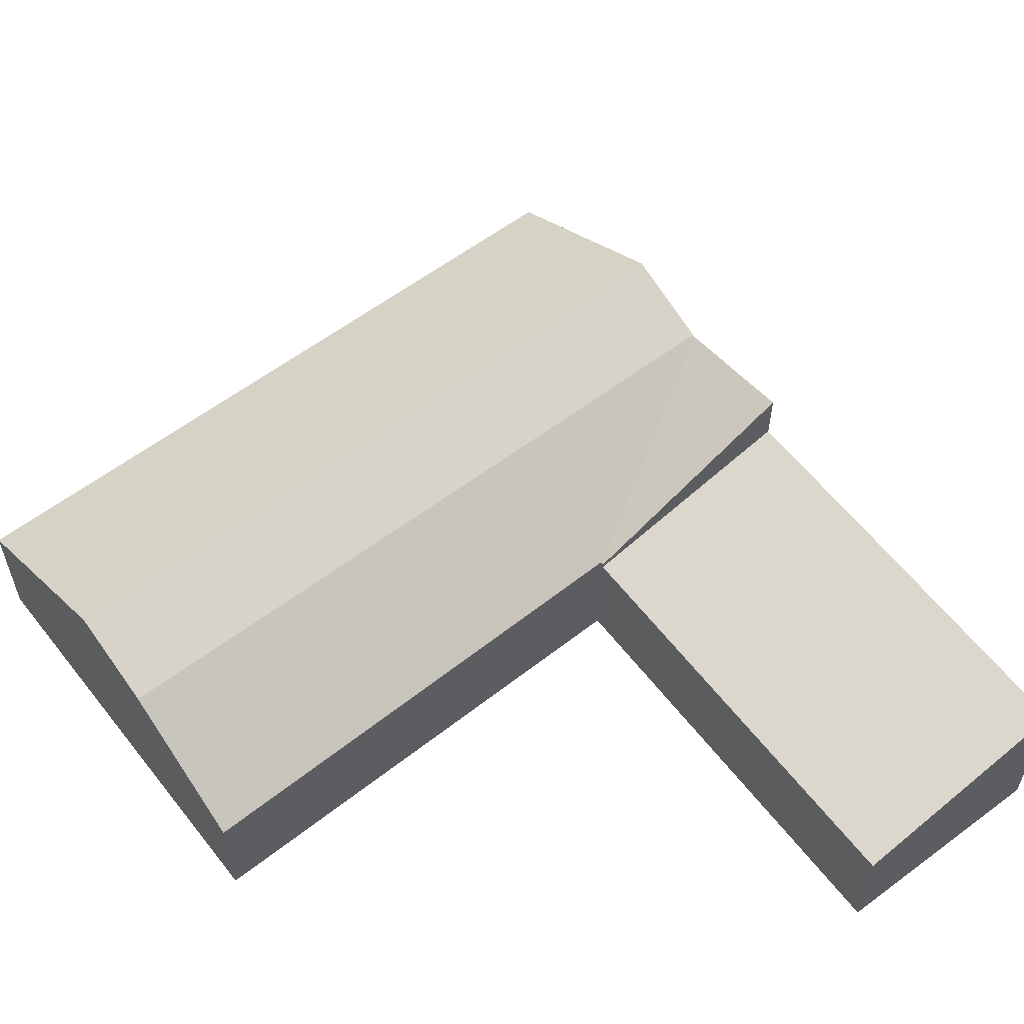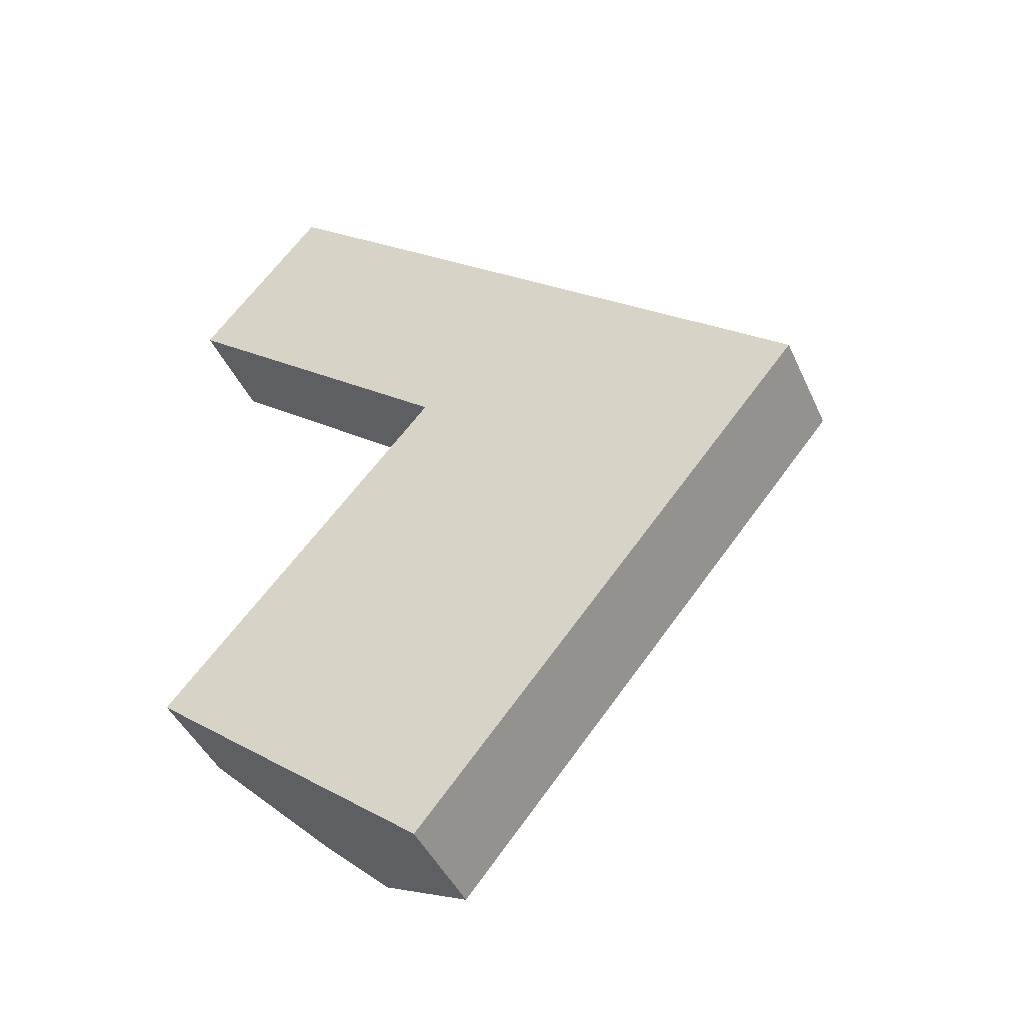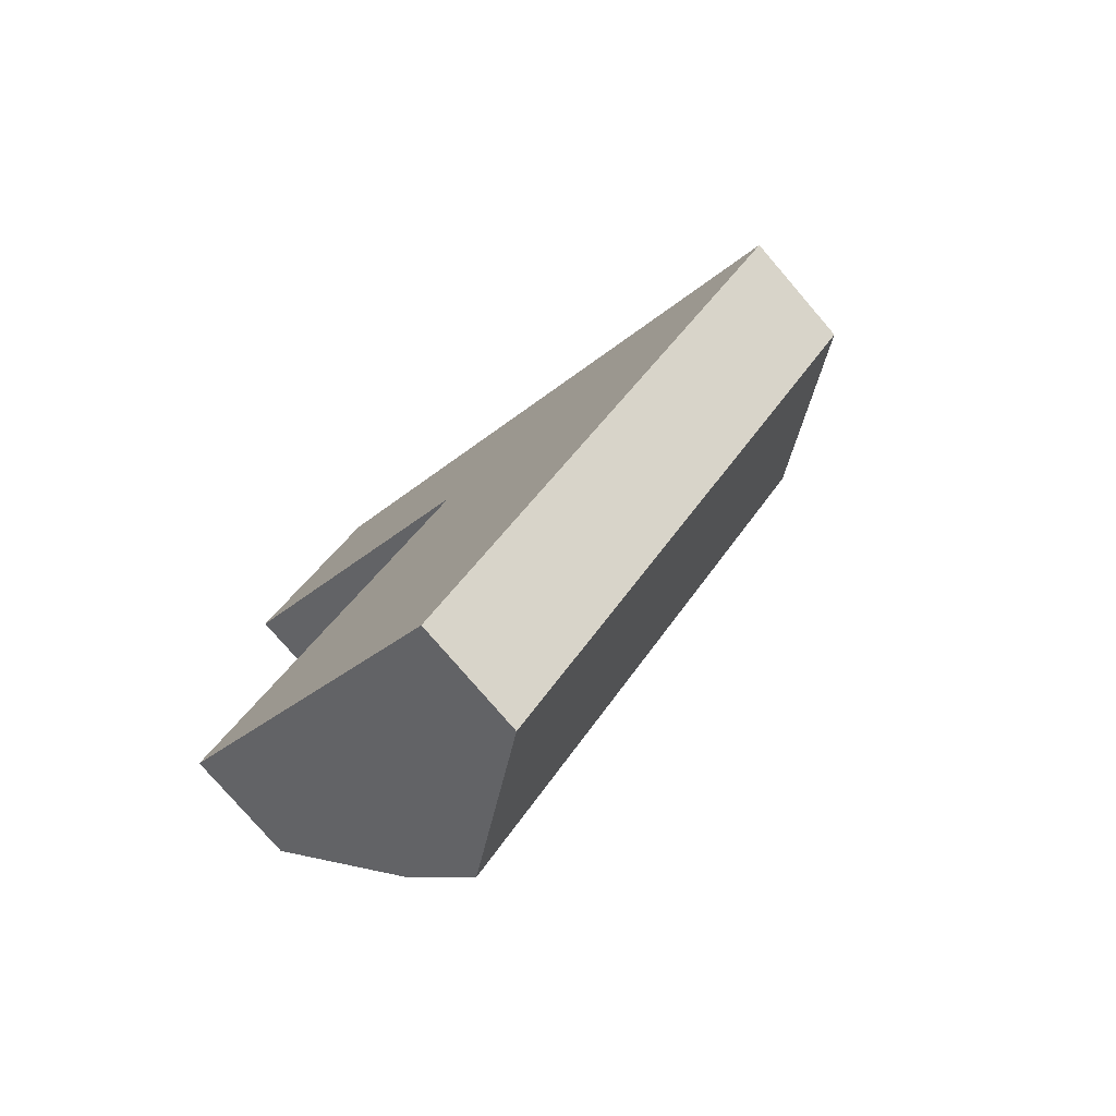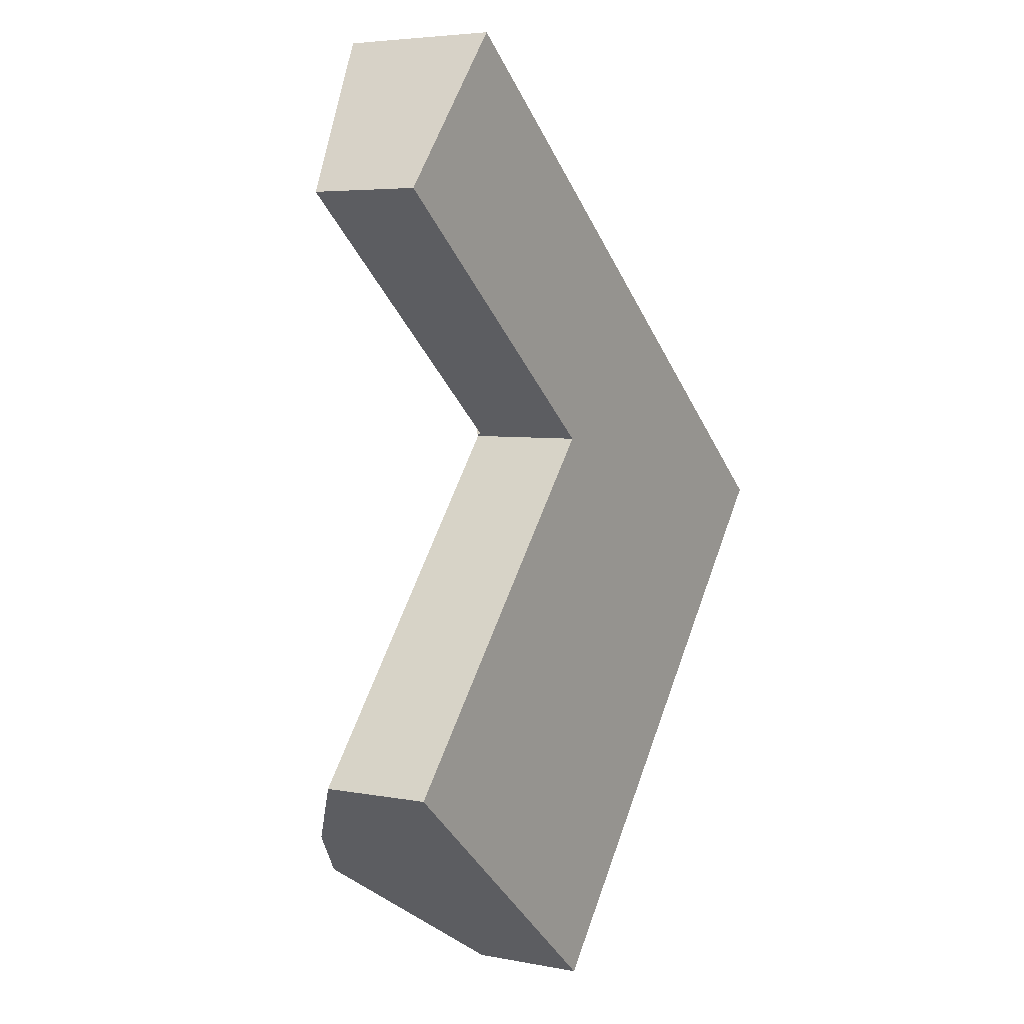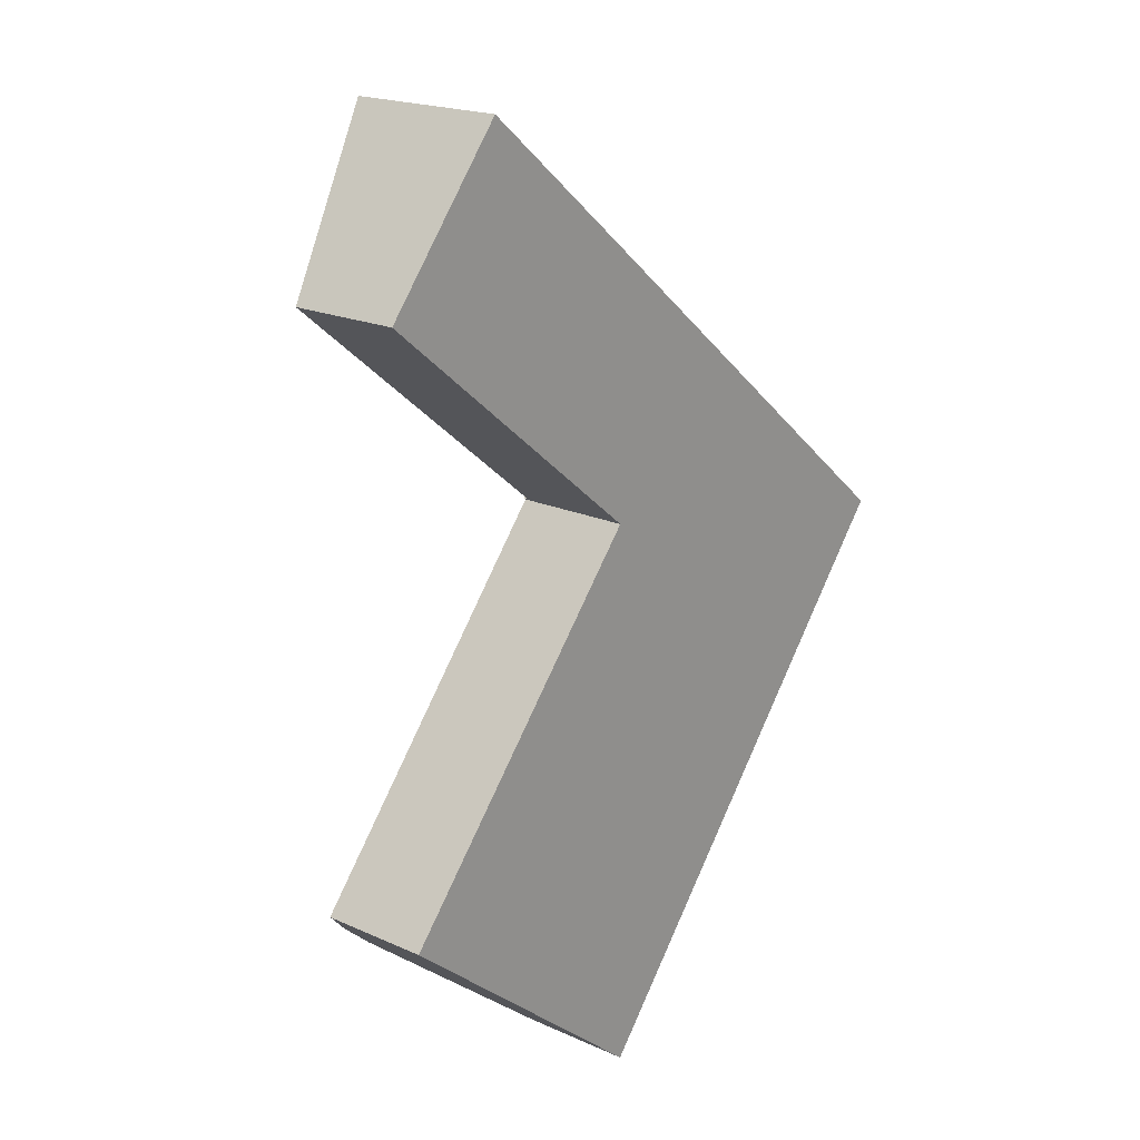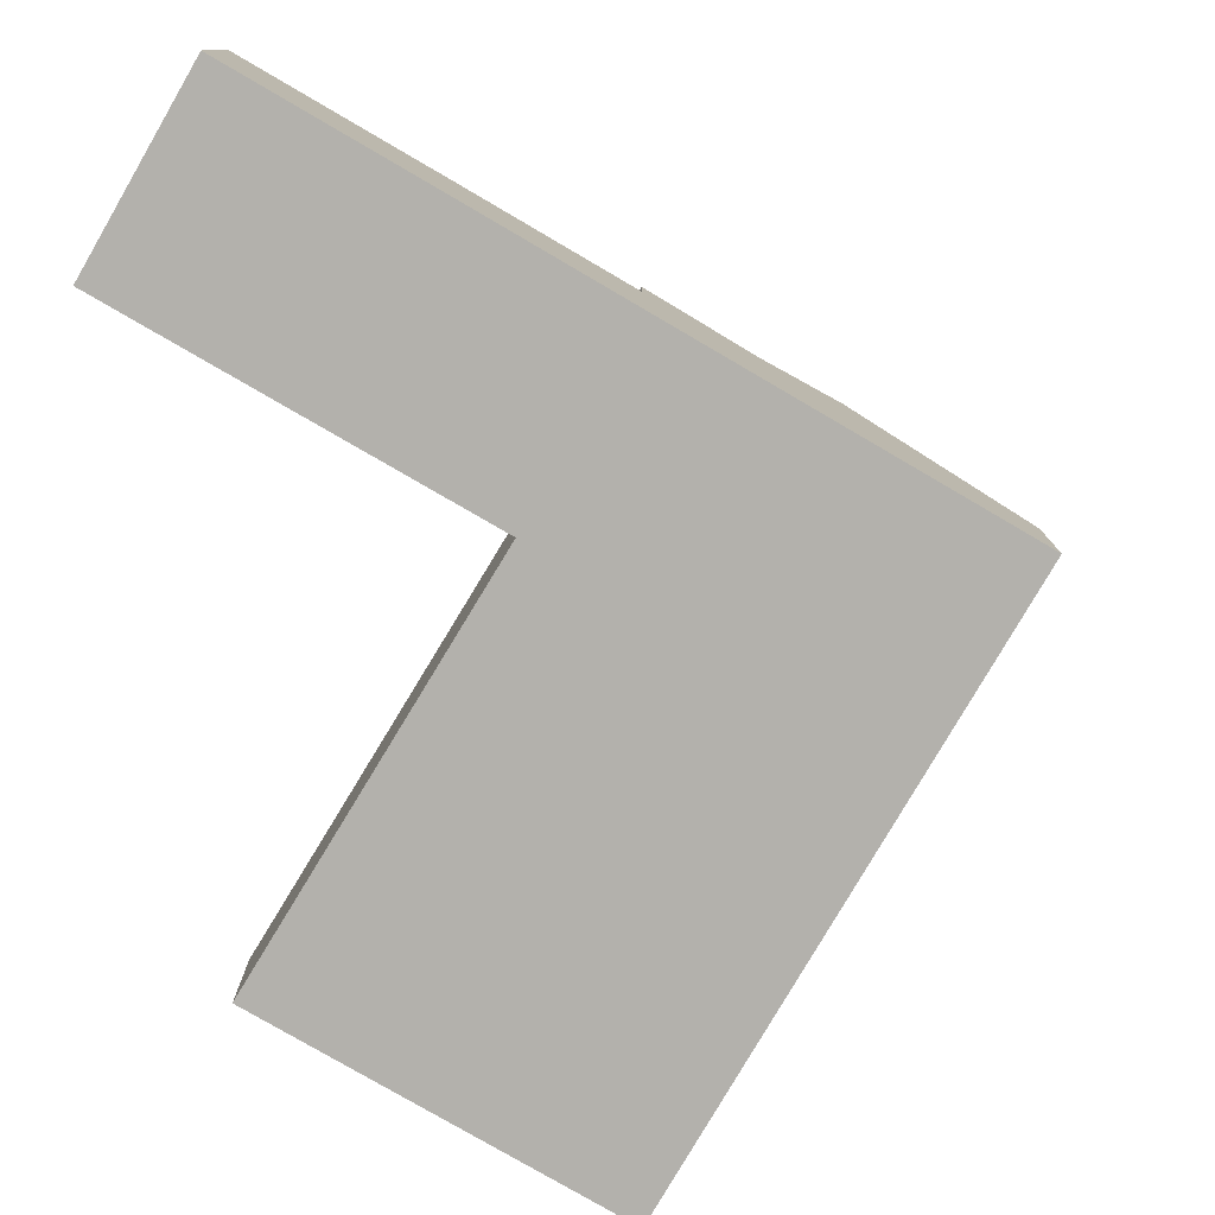
<metadata>
{"format":"obj","ext":"obj","renderer":"f3d","projection":"perspective","resolution":1024,"background":"white","views":[{"elev":59.4,"azim":-88.2,"up":"+Y"},{"elev":-43.9,"azim":23.3,"up":"+Z"},{"elev":-77.9,"azim":40.7,"up":"+Z"},{"elev":4.9,"azim":-58.8,"up":"+Z"},{"elev":19.7,"azim":-50.2,"up":"+Z"},{"elev":-79.0,"azim":9.3,"up":"+Y"}]}
</metadata>
<code>
v  3.284 5.852 -20.3
v  9.255 3.63 -7.595
v  11.88 5.852 -9.882
v  9.195 3.629 -7.665
v  5.969 3.572 -11.44
v  0.532 3.572 -18.03
v  0.414 3.474 -17.93
v  15.87 5.818 -4.961
v  15.91 5.852 -4.995
v  9.225 3.605 -7.57
v  13.16 6.465 -2.72
v  9.185 3.614 -7.538
v  21.55 4.014 -9.657
v  13.8 6.762 -11.47
v  17.83 6.762 -6.583
v  22.07 3.629 -10.09
v  18.04 3.629 -14.97
v  5.205 6.762 -21.89
v  8.957 3.989 -24.99
v  9.444 3.629 -25.39
v  13.16 1.666e-16 -2.72
v  9.185 4.616e-16 -7.538
v  0.414 1.098e-15 -17.93
v  5.969 7.003e-16 -11.44
v  9.195 4.693e-16 -7.665
v  9.255 4.651e-16 -7.595
v  15.87 3.038e-16 -4.961
v  15.91 3.059e-16 -4.995
v  17.83 4.031e-16 -6.583
v  21.55 5.913e-16 -9.657
v  22.07 6.177e-16 -10.09
v  18.04 9.168e-16 -14.97
v  9.444 1.555e-15 -25.39
v  8.957 1.53e-15 -24.99
v  5.205 1.34e-15 -21.89
v  3.284 1.243e-15 -20.3
v  0.532 1.104e-15 -18.03
v  9.225 4.635e-16 -7.57
v  0 3.46 2.119e-16
v  13.16 4.907 -2.72
v  9.185 3.469 -7.538
v  8.984 4.908 0.733
v  3.982 4.906 4.85
v  3.982 -2.97e-16 4.85
v  8.984 -4.488e-17 0.733
v  0 0 0
g defaultobject
f 1 2 3
f 2 1 4
f 4 1 5
f 5 1 6
f 5 6 7
f 3 8 9
f 8 3 2
f 8 2 10
f 10 11 8
f 11 10 12
f 13 14 15
f 14 13 16
f 14 16 17
f 14 17 18
f 18 17 19
f 19 17 20
f 1 14 18
f 14 1 3
f 14 3 15
f 15 3 9
f 12 21 11
f 21 12 22
f 23 5 7
f 5 23 24
f 5 24 4
f 4 24 25
f 4 25 2
f 2 25 26
f 21 8 11
f 8 21 9
f 9 21 15
f 15 21 13
f 13 21 27
f 13 27 28
f 13 28 29
f 13 29 30
f 13 30 16
f 16 30 31
f 31 17 16
f 17 31 32
f 17 32 20
f 20 32 33
f 33 19 20
f 19 33 18
f 18 33 34
f 18 34 35
f 18 35 1
f 1 35 6
f 6 35 36
f 6 36 37
f 6 37 7
f 7 37 23
f 10 22 12
f 22 10 38
f 26 10 2
f 10 26 38
f 32 34 33
f 34 32 35
f 35 32 36
f 36 32 31
f 36 31 37
f 37 31 30
f 37 30 29
f 37 29 23
f 23 29 24
f 24 29 25
f 25 29 28
f 25 28 27
f 25 27 26
f 26 27 21
f 26 21 38
f 38 21 22
f 39 40 41
f 40 39 42
f 42 39 43
f 44 42 43
f 42 44 45
f 42 45 40
f 40 45 21
f 21 41 40
f 41 21 22
f 22 39 41
f 39 22 46
f 39 44 43
f 44 39 46
f 45 22 21
f 22 45 44
f 22 44 46

</code>
